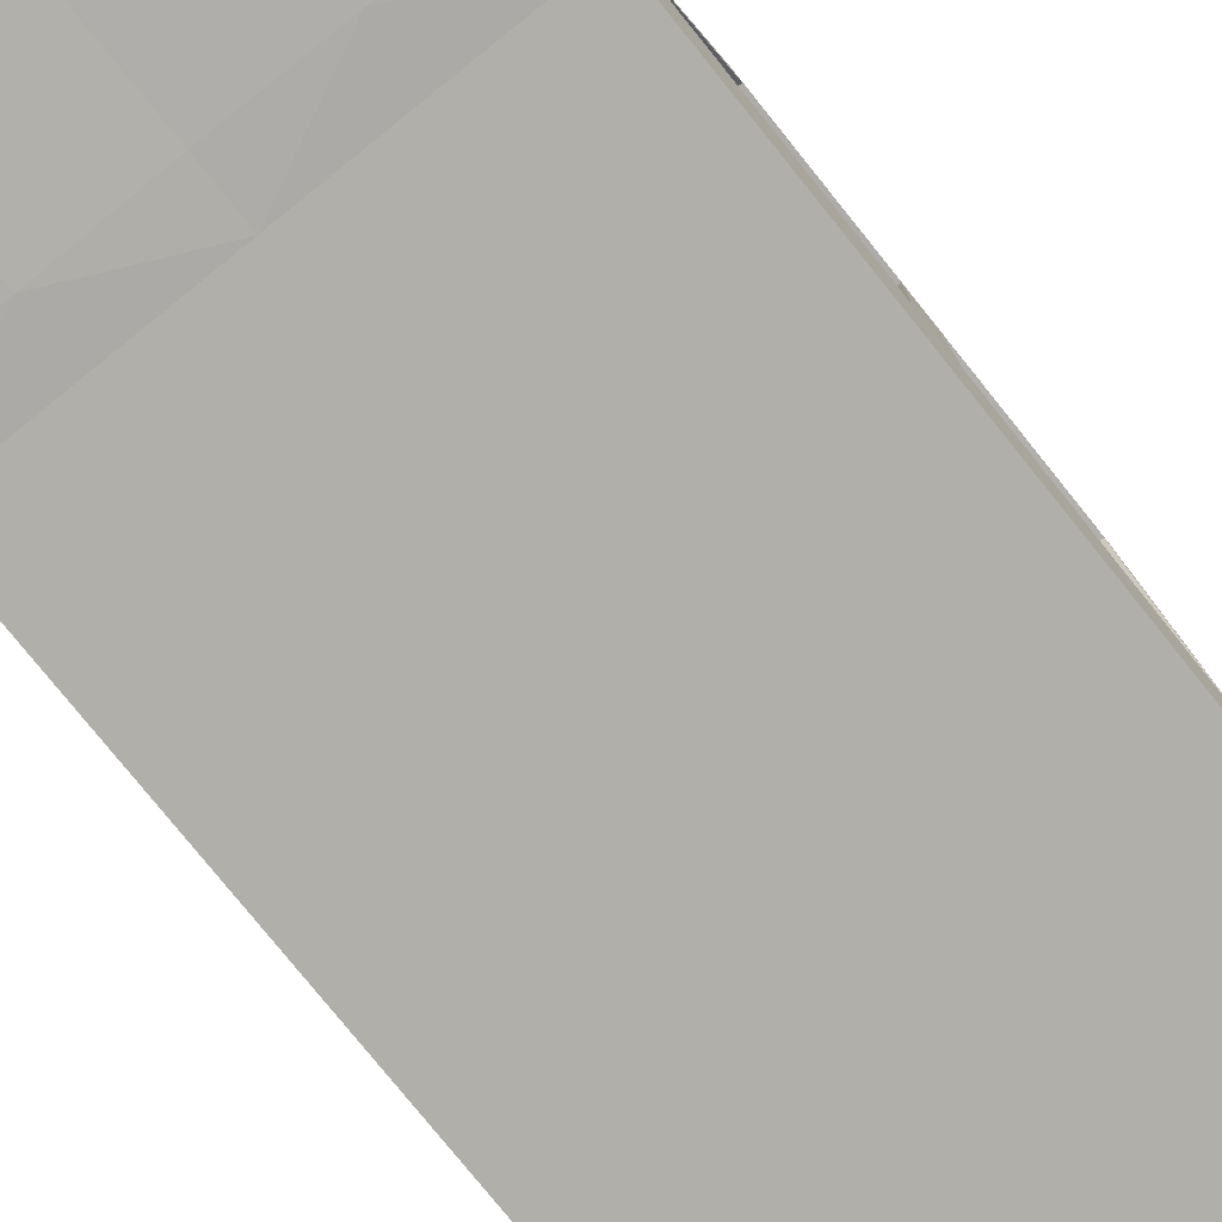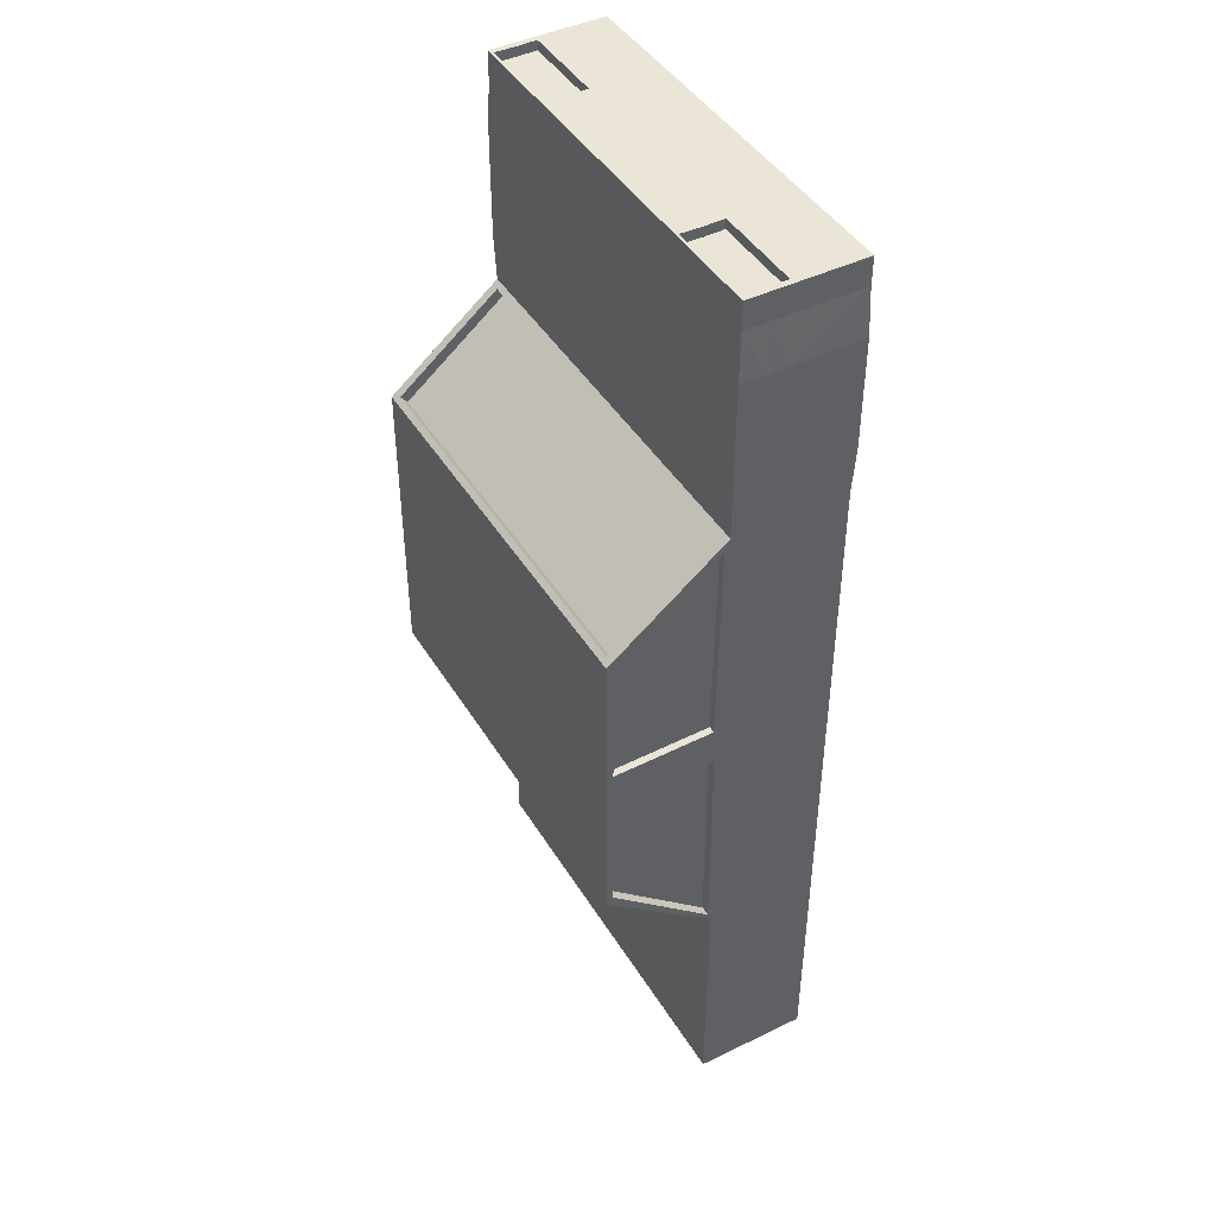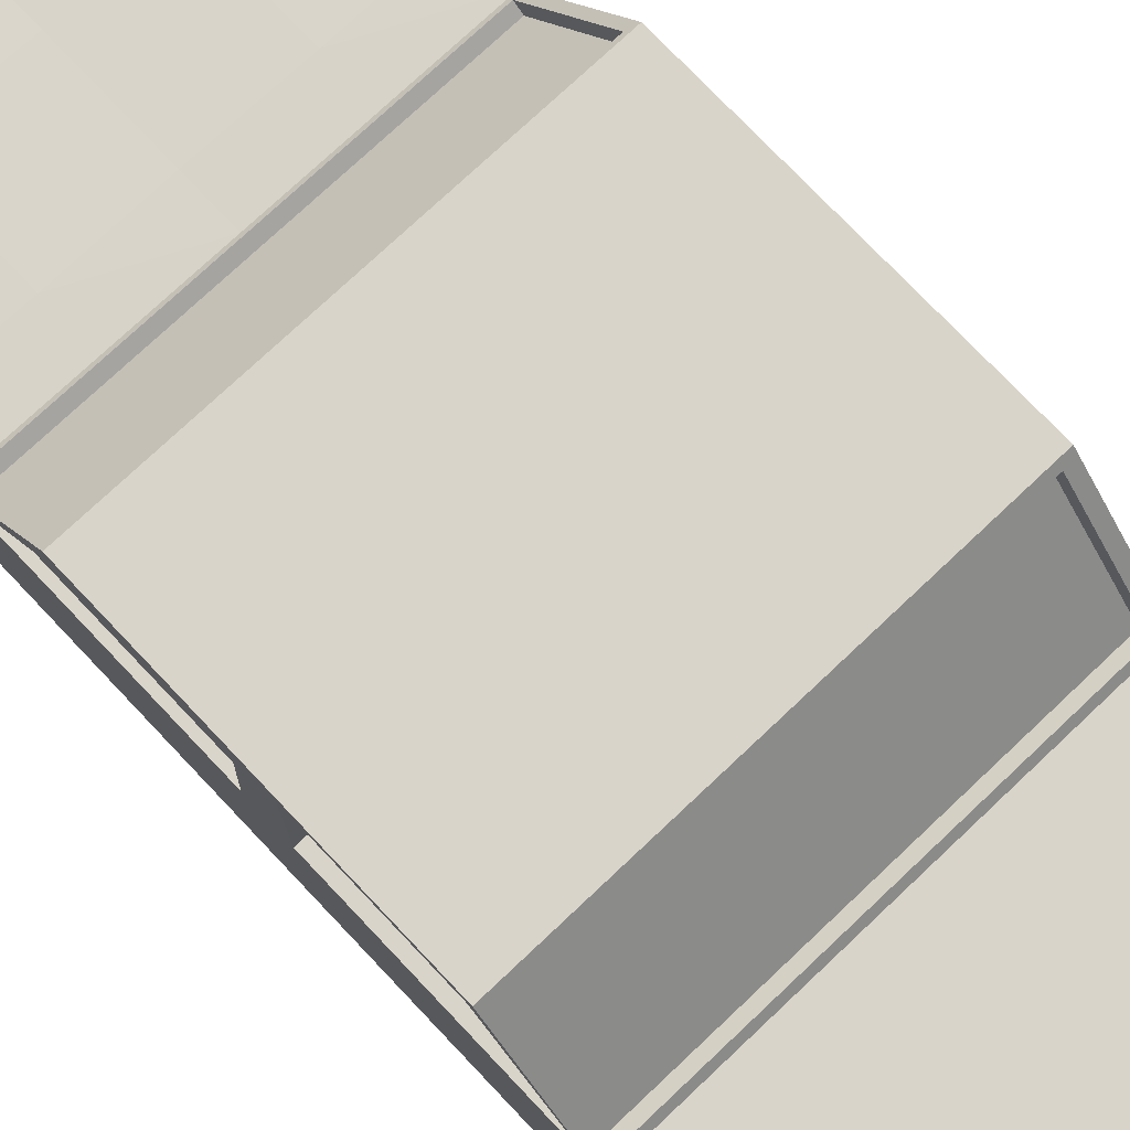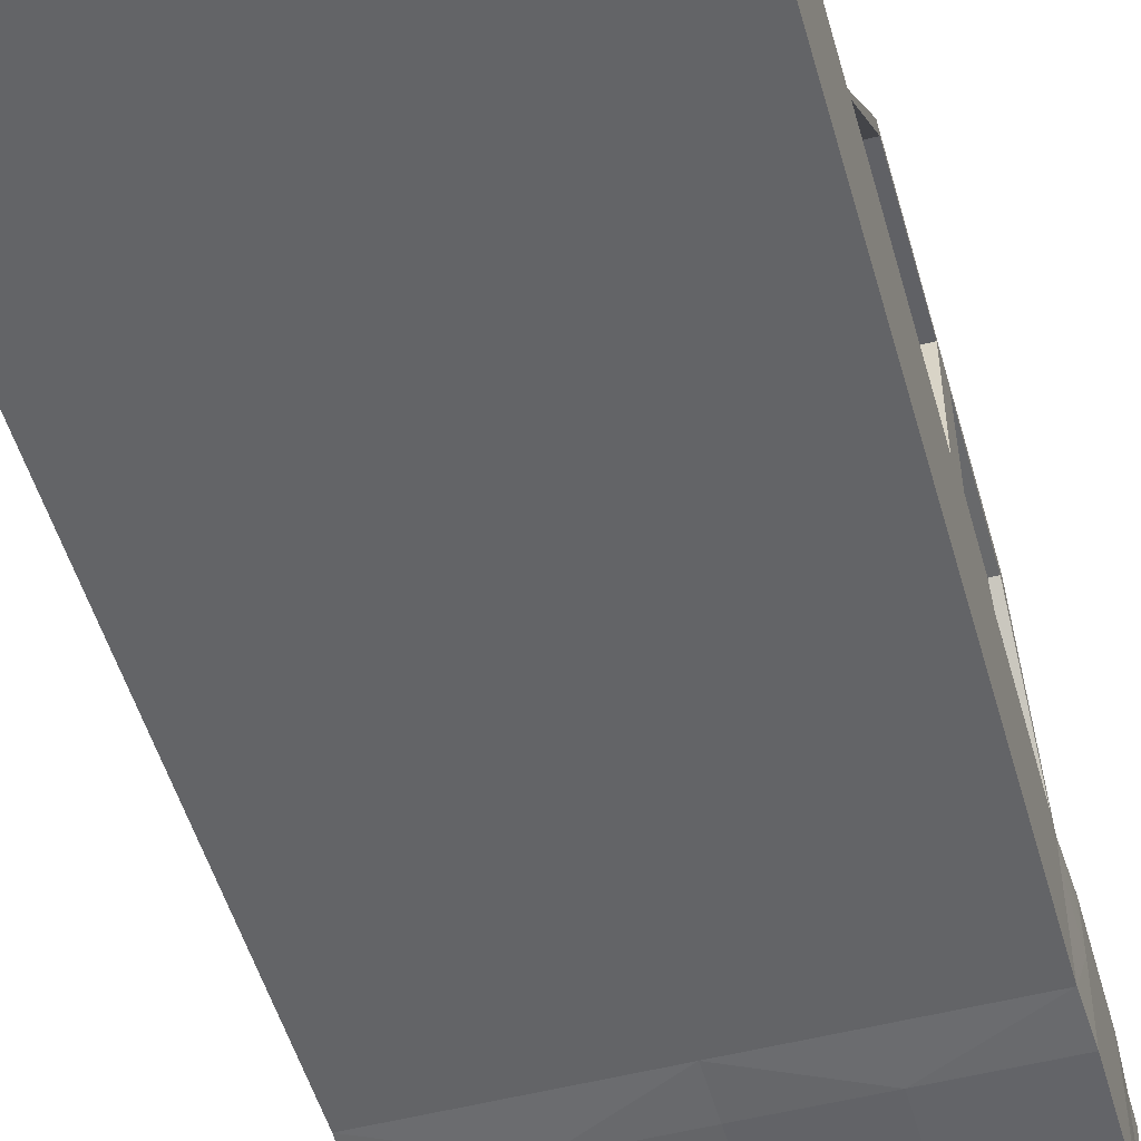
<metadata>
{"format":"obj","ext":"obj","renderer":"f3d","projection":"perspective","resolution":1024,"background":"white","views":[{"elev":-78.0,"azim":38.8,"up":"+Y"},{"elev":44.2,"azim":-119.5,"up":"+Z"},{"elev":74.9,"azim":136.6,"up":"+Y"},{"elev":-51.2,"azim":-164.3,"up":"+Y"}]}
</metadata>
<code>
o Cube
v 0.8299 0.2436 -2
v 0.8299 0.2436 1.965
v 0.8299 0.7162 -2
v 0.8299 0.7162 1.965
v 0.8299 0.2436 -1.009
v 0.8299 0.7162 -1.009
v 0.8299 0.2436 1.004
v 0.8299 0.7162 1.004
v 0.8268 1.183 -0.6308
v 0.8268 1.183 0.6264
v 0.7938 0.7365 0.9879
v 0.7907 1.163 0.6429
v 0.7834 0.7424 -0.9876
v 0.7804 1.157 -0.6521
v 0.7938 0.7084 0.9531
v 0.7907 1.135 0.6081
v 0.7834 0.7106 -0.9484
v 0.7804 1.125 -0.6129
v 0.8299 0.2436 1.851
v 0.8299 0.7162 1.851
v 0.8299 0.6163 -2
v 0.8299 0.6163 1.965
v 0.8299 0.6163 -1.009
v 0.8299 0.6163 1.004
v 0.8299 0.6163 1.851
v 0.8299 0.2436 0.03653
v 0.8299 0.7162 0.03653
v 0.8268 1.183 0.02352
v 0.8299 0.6163 0.03653
v 0.8299 0.6163 -0.04433
v 0.8299 0.2436 -0.04433
v 0.8299 0.7162 -0.04433
v 0.8268 1.183 -0.02699
v 0.8297 0.7445 0.08331
v 0.8298 0.7366 0.9536
v 0.827 1.156 0.0707
v 0.827 1.142 0.5904
v 0.8008 0.7445 0.08331
v 0.8008 0.7366 0.9536
v 0.798 1.156 0.0707
v 0.7981 1.142 0.5904
v 0.827 1.155 -0.6058
v 0.8298 0.7304 -0.9734
v 0.8298 0.7361 -0.07687
v 0.8269 1.164 -0.0599
v 0.7872 1.155 -0.6058
v 0.7901 0.7304 -0.9734
v 0.79 0.7361 -0.07687
v 0.7871 1.164 -0.0599
v 0.415 0.2436 -2
v 0.415 0.2436 1.965
v 0.415 0.7162 -2
v 0.415 0.7162 1.965
v 0.415 0.7162 -1.009
v 0.415 0.2436 -1.009
v 0.415 0.7162 1.004
v 0.415 0.2436 1.004
v 0.4134 1.183 -0.6308
v 0.4134 1.183 0.6264
v 0.3969 0.7366 0.9879
v 0.3954 1.163 0.6429
v 0.3917 0.7424 -0.9876
v 0.3902 1.157 -0.652
v 0.3969 0.7084 0.9531
v 0.3954 1.135 0.6081
v 0.3917 0.7107 -0.9484
v 0.3902 1.125 -0.6128
v 0.415 0.7162 1.851
v 0.415 0.2436 1.851
v 0.415 0.6163 1.965
v 0.415 0.6163 -2
v 0.4134 1.183 0.02352
v 0.415 0.2436 0.03653
v 0.415 0.2436 -0.04433
v 0.4134 1.183 -0.02699
v 0.8299 0.5231 -1.009
v 0.8299 0.5231 1.004
v 0.8299 0.5231 1.851
v 0.8299 0.5231 -2
v 0.8299 0.5231 1.965
v 0.8299 0.5231 0.03653
v 0.8299 0.5231 -0.04433
v 0.415 0.5231 1.965
v 0.415 0.5231 -2
v 0.8007 0.6166 -2
v 0.8034 0.7038 -2
v 0.8033 0.5353 -2
v 0.4414 0.7038 -2
v 0.4442 0.6166 -2
v 0.4415 0.5353 -2
v 0.8007 0.6166 -1.964
v 0.8034 0.7038 -1.964
v 0.8033 0.5353 -1.964
v 0.4414 0.7038 -1.964
v 0.4442 0.6166 -1.964
v 0.4415 0.5353 -1.964
v 0.8039 0.6165 1.965
v 0.8064 0.7051 1.965
v 0.8063 0.534 1.965
v 0.4385 0.7051 1.965
v 0.441 0.6165 1.965
v 0.4386 0.534 1.965
v 0.8039 0.6165 1.925
v 0.8064 0.7051 1.925
v 0.8063 0.534 1.925
v 0.4385 0.7051 1.925
v 0.441 0.6165 1.925
v 0.4386 0.534 1.925
v 0.838 0.2369 1.202
v 0.838 0.2369 1.653
v 0.8385 0.7221 1.202
v 0.8385 0.7221 1.653
v 0.8395 0.6198 1.654
v 0.8395 0.6198 1.201
v 0.4113 0.2344 1.655
v 0.4113 0.2344 1.2
v 0.4108 0.7248 1.656
v 0.4108 0.7248 1.199
v 0.84 0.5238 1.655
v 0.84 0.5238 1.201
v -0.8299 0.2436 -2
v -0.8299 0.2436 1.965
v -0.8299 0.7162 -2
v -0.8299 0.7162 1.965
v 0 0.2436 -2
v 0 0.2436 1.965
v 0 0.7162 -2
v 0 0.7162 1.965
v -0.8299 0.2436 -1.009
v -0.8299 0.7162 -1.009
v 0 0.7162 -1.009
v 0 0.2436 -1.009
v -0.8299 0.2436 1.004
v -0.8299 0.7162 1.004
v 0 0.7162 1.004
v 0 0.2436 1.004
v 0 1.183 -0.6308
v -0.8268 1.183 -0.6308
v -0.8268 1.183 0.6264
v 0 1.183 0.6264
v 0 0.7366 0.9878
v -0.7938 0.7365 0.9879
v 0 1.163 0.6428
v -0.7907 1.163 0.6429
v 0 0.7424 -0.9876
v -0.7834 0.7424 -0.9876
v 0 1.157 -0.652
v -0.7804 1.157 -0.6521
v 0 0.7084 0.953
v -0.7938 0.7084 0.9531
v 0 1.135 0.608
v -0.7907 1.135 0.6081
v 0 0.7107 -0.9484
v -0.7834 0.7106 -0.9484
v 0 1.125 -0.6128
v -0.7804 1.125 -0.6129
v -0.8299 0.2436 1.851
v -0.8299 0.7162 1.851
v 0 0.7162 1.851
v 0 0.2436 1.851
v -0.8299 0.6163 -2
v -0.8299 0.6163 1.965
v 0 0.6163 -2
v 0 0.6163 1.965
v -0.8299 0.6163 -1.009
v -0.8299 0.6163 1.004
v -0.8299 0.6163 1.851
v 0 0.2436 0.03653
v -0.8299 0.2436 0.03653
v -0.8299 0.7162 0.03653
v -0.8268 1.183 0.02352
v 0 1.183 0.02352
v -0.8299 0.6163 0.03653
v 0 0.2436 -0.04433
v -0.8299 0.6163 -0.04433
v -0.8299 0.2436 -0.04433
v -0.8299 0.7162 -0.04433
v -0.8268 1.183 -0.02699
v 0 1.183 -0.02699
v -0.8297 0.7445 0.08331
v -0.8298 0.7366 0.9536
v -0.827 1.156 0.0707
v -0.827 1.142 0.5904
v -0.8008 0.7445 0.08331
v -0.8008 0.7366 0.9536
v -0.798 1.156 0.0707
v -0.7981 1.142 0.5904
v -0.827 1.155 -0.6058
v -0.8298 0.7304 -0.9734
v -0.8298 0.7361 -0.07687
v -0.8269 1.164 -0.0599
v -0.7872 1.155 -0.6058
v -0.7901 0.7304 -0.9734
v -0.79 0.7361 -0.07687
v -0.7871 1.164 -0.0599
v -0.415 0.2436 -2
v -0.415 0.2436 1.965
v -0.415 0.7162 -2
v -0.415 0.7162 1.965
v -0.415 0.7162 -1.009
v -0.415 0.2436 -1.009
v -0.415 0.7162 1.004
v -0.415 0.2436 1.004
v -0.4134 1.183 -0.6308
v -0.4134 1.183 0.6264
v -0.3969 0.7366 0.9879
v -0.3954 1.163 0.6429
v -0.3917 0.7424 -0.9876
v -0.3902 1.157 -0.652
v -0.3969 0.7084 0.9531
v -0.3954 1.135 0.6081
v -0.3917 0.7107 -0.9484
v -0.3902 1.125 -0.6128
v -0.415 0.7162 1.851
v -0.415 0.2436 1.851
v -0.415 0.6163 1.965
v -0.415 0.6163 -2
v -0.4134 1.183 0.02352
v -0.415 0.2436 0.03653
v -0.415 0.2436 -0.04433
v -0.4134 1.183 -0.02699
v 0 0.5231 1.965
v -0.8299 0.5231 -1.009
v -0.8299 0.5231 1.004
v -0.8299 0.5231 1.851
v -0.8299 0.5231 -2
v -0.8299 0.5231 1.965
v 0 0.5231 -2
v -0.8299 0.5231 0.03653
v -0.8299 0.5231 -0.04433
v -0.415 0.5231 1.965
v -0.415 0.5231 -2
v -0.8007 0.6166 -2
v -0.8034 0.7038 -2
v -0.8033 0.5353 -2
v -0.4414 0.7038 -2
v -0.4442 0.6166 -2
v -0.4415 0.5353 -2
v -0.8007 0.6166 -1.964
v -0.8034 0.7038 -1.964
v -0.8033 0.5353 -1.964
v -0.4414 0.7038 -1.964
v -0.4442 0.6166 -1.964
v -0.4415 0.5353 -1.964
v -0.8039 0.6165 1.965
v -0.8064 0.7051 1.965
v -0.8063 0.534 1.965
v -0.4385 0.7051 1.965
v -0.441 0.6165 1.965
v -0.4386 0.534 1.965
v -0.8039 0.6165 1.925
v -0.8064 0.7051 1.925
v -0.8063 0.534 1.925
v -0.4385 0.7051 1.925
v -0.441 0.6165 1.925
v -0.4386 0.534 1.925
v 0 0.2388 1.652
v 0 0.2388 1.204
v -0.838 0.2369 1.202
v -0.838 0.2369 1.653
v -0.8385 0.7221 1.202
v -0.8385 0.7221 1.653
v 0 0.7203 1.203
v 0 0.7203 1.652
v -0.8395 0.6198 1.654
v -0.8395 0.6198 1.201
v -0.4113 0.2344 1.655
v -0.4113 0.2344 1.2
v -0.4108 0.7248 1.656
v -0.4108 0.7248 1.199
v -0.84 0.5238 1.655
v -0.84 0.5238 1.201
f 50 125 228
f 53 128 164
f 69 51 126
f 78 80 2
f 53 4 20
f 54 6 3
f 79 76 5
f 55 132 125
f 131 145 62
f 81 77 7
f 57 136 168
f 72 59 10
f 10 12 11
f 32 6 43
f 61 143 151
f 140 143 61
f 56 8 11
f 62 145 153
f 58 9 14
f 9 6 13
f 11 12 16
f 11 15 64
f 13 17 18
f 14 18 67
f 117 68 20
f 119 78 19
f 115 69 160
f 20 25 113
f 27 8 24
f 6 23 21
f 4 22 25
f 70 164 222
f 71 163 127
f 32 27 29
f 10 37 36
f 72 28 33
f 73 168 174
f 81 26 31
f 76 82 31
f 74 174 132
f 75 33 9
f 6 32 30
f 27 32 33
f 36 40 38
f 27 28 36
f 27 34 35
f 10 8 35
f 36 37 41
f 37 35 39
f 34 38 39
f 45 44 48
f 32 44 45
f 9 42 43
f 9 33 45
f 44 43 47
f 45 49 46
f 42 46 47
f 179 75 58
f 5 31 74
f 26 73 74
f 172 72 75
f 21 79 87
f 80 99 102
f 19 69 115
f 159 68 117
f 63 67 155
f 60 64 149
f 137 58 63
f 62 66 17
f 135 56 60
f 59 61 12
f 61 65 16
f 172 140 59
f 7 57 73
f 54 62 13
f 1 5 55
f 131 54 52
f 128 53 68
f 19 2 51
f 22 97 99
f 1 50 84
f 71 89 90
f 80 83 51
f 30 82 76
f 30 29 81
f 83 222 126
f 25 78 119
f 24 77 81
f 23 76 79
f 25 22 80
f 84 228 163
f 86 92 94
f 88 94 95
f 79 84 90
f 21 85 86
f 71 52 88
f 52 3 86
f 85 91 92
f 89 95 96
f 85 87 93
f 87 90 96
f 98 104 103
f 100 106 104
f 22 4 98
f 53 100 98
f 70 83 102
f 70 101 100
f 102 108 107
f 99 97 103
f 99 105 108
f 101 107 106
f 24 114 120
f 114 113 119
f 135 263 118
f 264 117 118
f 7 109 116
f 110 115 116
f 8 111 114
f 112 113 114
f 116 258 136
f 116 115 257
f 120 109 7
f 120 119 110
f 118 111 8
f 117 112 111
f 228 125 196
f 164 128 199
f 215 160 126
f 225 157 122
f 158 124 199
f 123 130 200
f 226 121 129
f 125 132 201
f 208 145 131
f 229 169 133
f 168 136 203
f 218 171 139
f 142 144 139
f 177 190 189
f 211 151 143
f 207 143 140
f 202 206 142
f 208 212 153
f 204 209 148
f 138 148 146
f 150 152 144
f 210 150 142
f 156 154 146
f 213 156 148
f 269 262 158
f 271 260 157
f 267 257 160
f 265 167 158
f 170 173 166
f 161 165 130
f 167 162 124
f 222 164 216
f 127 163 217
f 177 175 173
f 182 183 139
f 178 171 218
f 174 168 219
f 176 169 229
f 223 129 176
f 132 174 220
f 204 138 178
f 130 165 175
f 170 171 178
f 184 186 182
f 170 180 182
f 181 180 170
f 139 183 181
f 182 186 187
f 183 187 185
f 185 184 180
f 191 195 194
f 191 190 177
f 189 188 138
f 138 188 191
f 190 194 193
f 192 195 191
f 193 192 188
f 204 221 179
f 129 201 220
f 220 219 169
f 221 218 172
f 161 233 235
f 250 247 227
f 267 215 157
f 269 214 159
f 155 213 209
f 149 210 206
f 137 147 209
f 154 212 208
f 135 141 206
f 144 207 205
f 152 211 207
f 172 218 205
f 219 203 133
f 146 208 200
f 121 196 201
f 198 200 131
f 214 199 128
f 157 215 197
f 247 245 162
f 232 196 121
f 238 237 217
f 197 231 227
f 223 230 175
f 175 230 229
f 126 222 231
f 271 225 167
f 229 224 166
f 226 223 165
f 167 225 227
f 163 228 232
f 242 240 234
f 243 242 236
f 235 238 232
f 234 233 161
f 217 237 236
f 198 236 234
f 240 239 233
f 244 243 237
f 233 239 241
f 235 241 244
f 251 252 246
f 252 254 248
f 162 245 246
f 246 248 199
f 216 249 250
f 248 249 216
f 255 256 250
f 247 253 251
f 256 253 247
f 254 255 249
f 166 224 272
f 266 272 271
f 135 202 270
f 270 269 264
f 133 203 268
f 268 267 260
f 134 166 266
f 266 265 262
f 136 258 268
f 268 258 257
f 133 259 272
f 272 259 260
f 134 261 270
f 261 262 269
f 84 50 228
f 70 53 164
f 160 69 126
f 19 78 2
f 68 53 20
f 52 54 3
f 1 79 5
f 50 55 125
f 54 131 62
f 26 81 7
f 73 57 168
f 28 72 10
f 8 10 11
f 44 32 43
f 65 61 151
f 59 140 61
f 60 56 11
f 66 62 153
f 63 58 14
f 14 9 13
f 15 11 16
f 60 11 64
f 14 13 18
f 63 14 67
f 112 117 20
f 110 119 19
f 257 115 160
f 112 20 113
f 29 27 24
f 3 6 21
f 20 4 25
f 83 70 222
f 52 71 127
f 30 32 29
f 28 10 36
f 75 72 33
f 74 73 174
f 82 81 31
f 5 76 31
f 55 74 132
f 58 75 9
f 23 6 30
f 28 27 33
f 34 36 38
f 34 27 36
f 8 27 35
f 37 10 35
f 40 36 41
f 41 37 39
f 35 34 39
f 49 45 48
f 33 32 45
f 6 9 43
f 42 9 45
f 48 44 47
f 42 45 46
f 43 42 47
f 137 179 58
f 55 5 74
f 31 26 74
f 179 172 75
f 85 21 87
f 83 80 102
f 110 19 115
f 264 159 117
f 147 63 155
f 141 60 149
f 147 137 63
f 13 62 17
f 141 135 60
f 10 59 12
f 12 61 16
f 72 172 59
f 26 7 73
f 6 54 13
f 50 1 55
f 127 131 52
f 159 128 68
f 69 19 51
f 80 22 99
f 79 1 84
f 84 71 90
f 2 80 51
f 23 30 76
f 82 30 81
f 51 83 126
f 113 25 119
f 29 24 81
f 21 23 79
f 78 25 80
f 71 84 163
f 88 86 94
f 89 88 95
f 87 79 90
f 3 21 86
f 89 71 88
f 88 52 86
f 86 85 92
f 90 89 96
f 91 85 93
f 93 87 96
f 97 98 103
f 98 100 104
f 97 22 98
f 4 53 98
f 101 70 102
f 53 70 100
f 101 102 107
f 105 99 103
f 102 99 108
f 100 101 106
f 77 24 120
f 120 114 119
f 56 135 118
f 263 264 118
f 57 7 116
f 109 110 116
f 24 8 114
f 111 112 114
f 57 116 136
f 258 116 257
f 77 120 7
f 109 120 110
f 56 118 8
f 118 117 111
f 232 228 196
f 216 164 199
f 197 215 126
f 227 225 122
f 214 158 199
f 198 123 200
f 223 226 129
f 196 125 201
f 200 208 131
f 224 229 133
f 219 168 203
f 205 218 139
f 134 142 139
f 130 177 189
f 207 211 143
f 205 207 140
f 134 202 142
f 145 208 153
f 138 204 148
f 130 138 146
f 142 150 144
f 206 210 142
f 148 156 146
f 209 213 148
f 214 269 158
f 225 271 157
f 215 267 160
f 262 265 158
f 134 170 166
f 123 161 130
f 158 167 124
f 231 222 216
f 198 127 217
f 170 177 173
f 171 182 139
f 221 178 218
f 220 174 219
f 230 176 229
f 230 223 176
f 201 132 220
f 221 204 178
f 177 130 175
f 177 170 178
f 180 184 182
f 171 170 182
f 134 181 170
f 134 139 181
f 183 182 187
f 181 183 185
f 181 185 180
f 190 191 194
f 178 191 177
f 130 189 138
f 178 138 191
f 189 190 193
f 188 192 191
f 189 193 188
f 137 204 179
f 176 129 220
f 176 220 169
f 179 221 172
f 226 161 235
f 231 250 227
f 260 267 157
f 264 269 159
f 147 155 209
f 141 149 206
f 204 137 209
f 146 154 208
f 202 135 206
f 139 144 205
f 144 152 207
f 140 172 205
f 169 219 133
f 130 146 200
f 129 121 201
f 127 198 131
f 159 214 128
f 122 157 197
f 227 247 162
f 226 232 121
f 232 238 217
f 122 197 227
f 165 223 175
f 173 175 229
f 197 126 231
f 265 271 167
f 173 229 166
f 161 226 165
f 162 167 227
f 217 163 232
f 236 242 234
f 237 243 236
f 226 235 232
f 123 234 161
f 198 217 236
f 123 198 234
f 234 240 233
f 238 244 237
f 235 233 241
f 238 235 244
f 245 251 246
f 246 252 248
f 124 162 246
f 124 246 199
f 231 216 250
f 199 248 216
f 249 255 250
f 245 247 251
f 250 256 247
f 248 254 249
f 266 166 272
f 265 266 271
f 263 135 270
f 263 270 264
f 259 133 268
f 259 268 260
f 261 134 266
f 261 266 262
f 203 136 268
f 267 268 257
f 224 133 272
f 271 272 260
f 202 134 270
f 270 261 269
f 64 15 16
f 153 155 67
f 38 40 41
f 48 47 46
f 66 67 18
f 149 64 65
f 210 211 152
f 213 155 153
f 187 186 184
f 194 195 192
f 156 213 212
f 149 151 211
f 65 64 16
f 66 153 67
f 39 38 41
f 49 48 46
f 17 66 18
f 151 149 65
f 150 210 152
f 212 213 153
f 185 187 184
f 193 194 192
f 154 156 212
f 210 149 211
f 103 107 108
f 104 106 107
f 256 255 251
f 255 254 252
f 105 103 108
f 103 104 107
f 253 256 251
f 251 255 252
f 91 95 94
f 93 96 95
f 242 243 239
f 243 244 241
f 92 91 94
f 91 93 95
f 240 242 239
f 239 243 241

</code>
